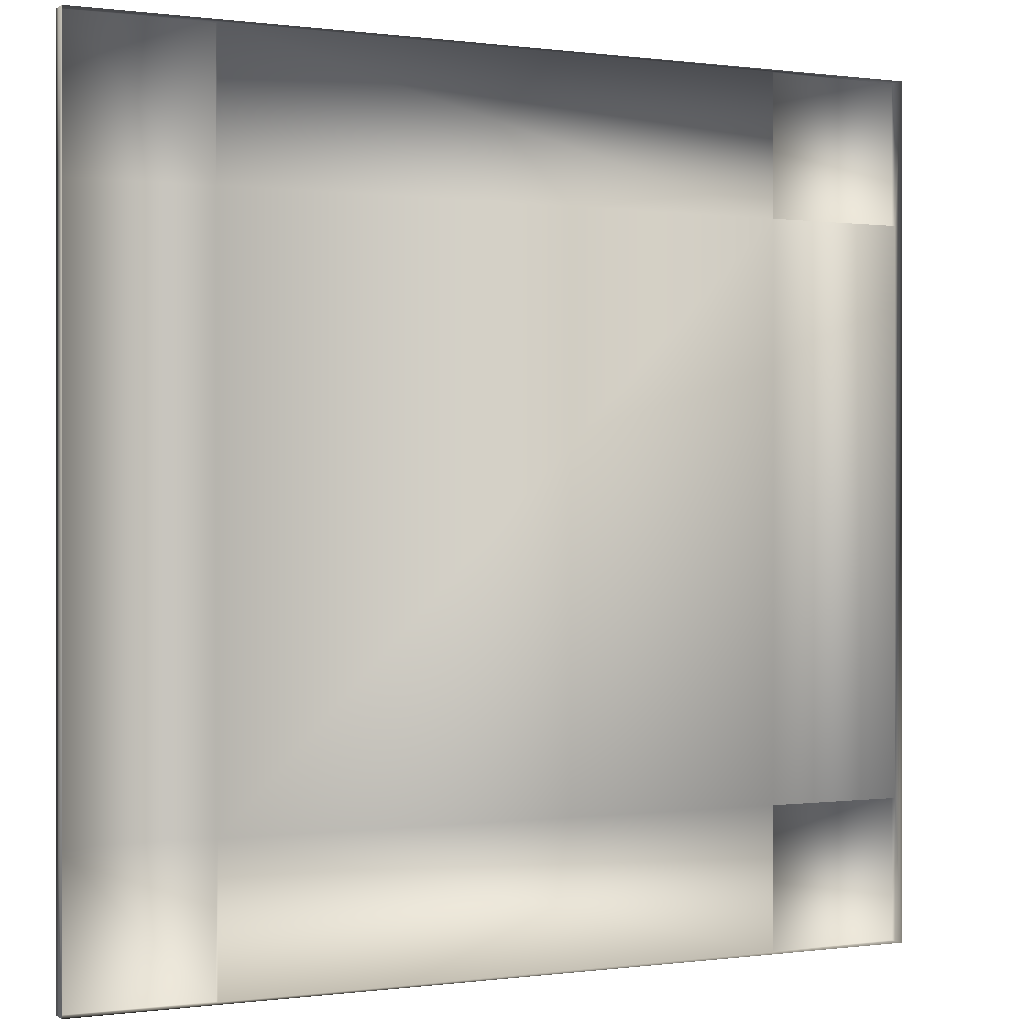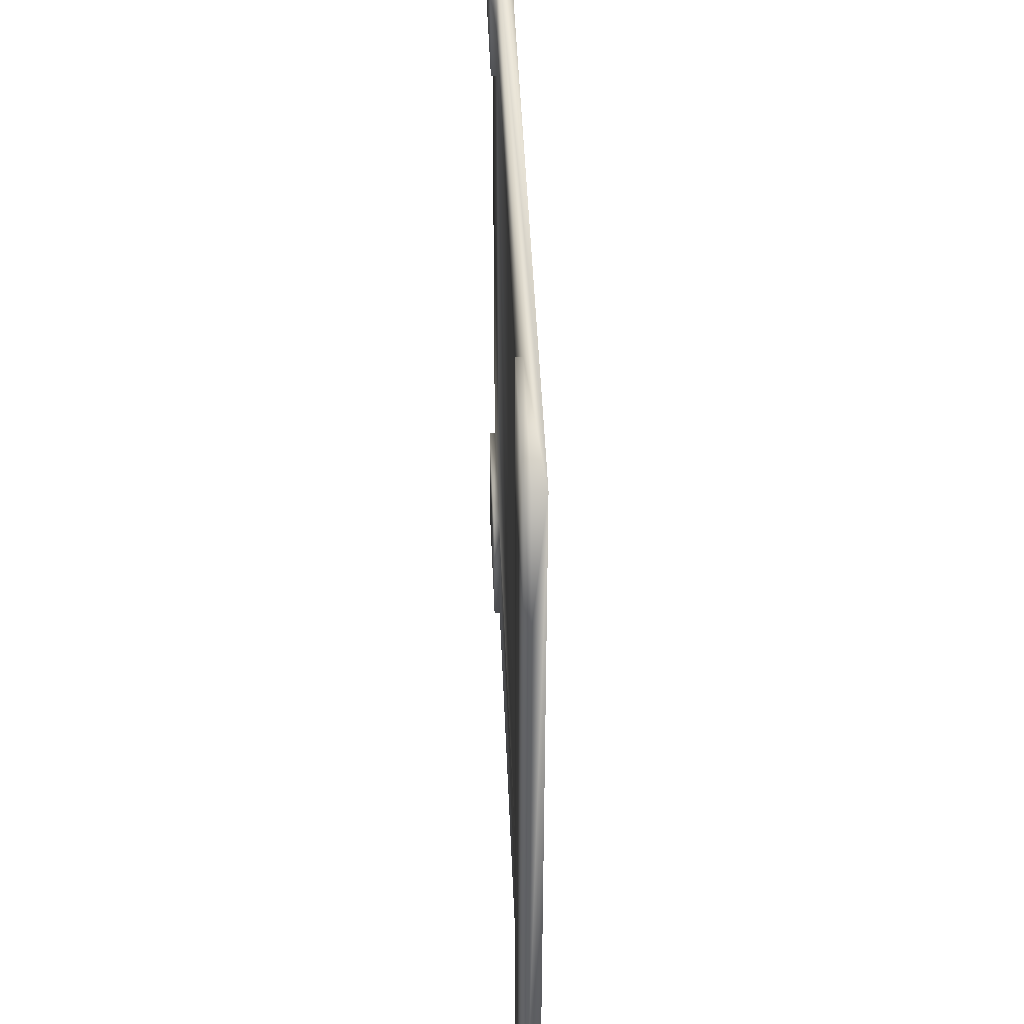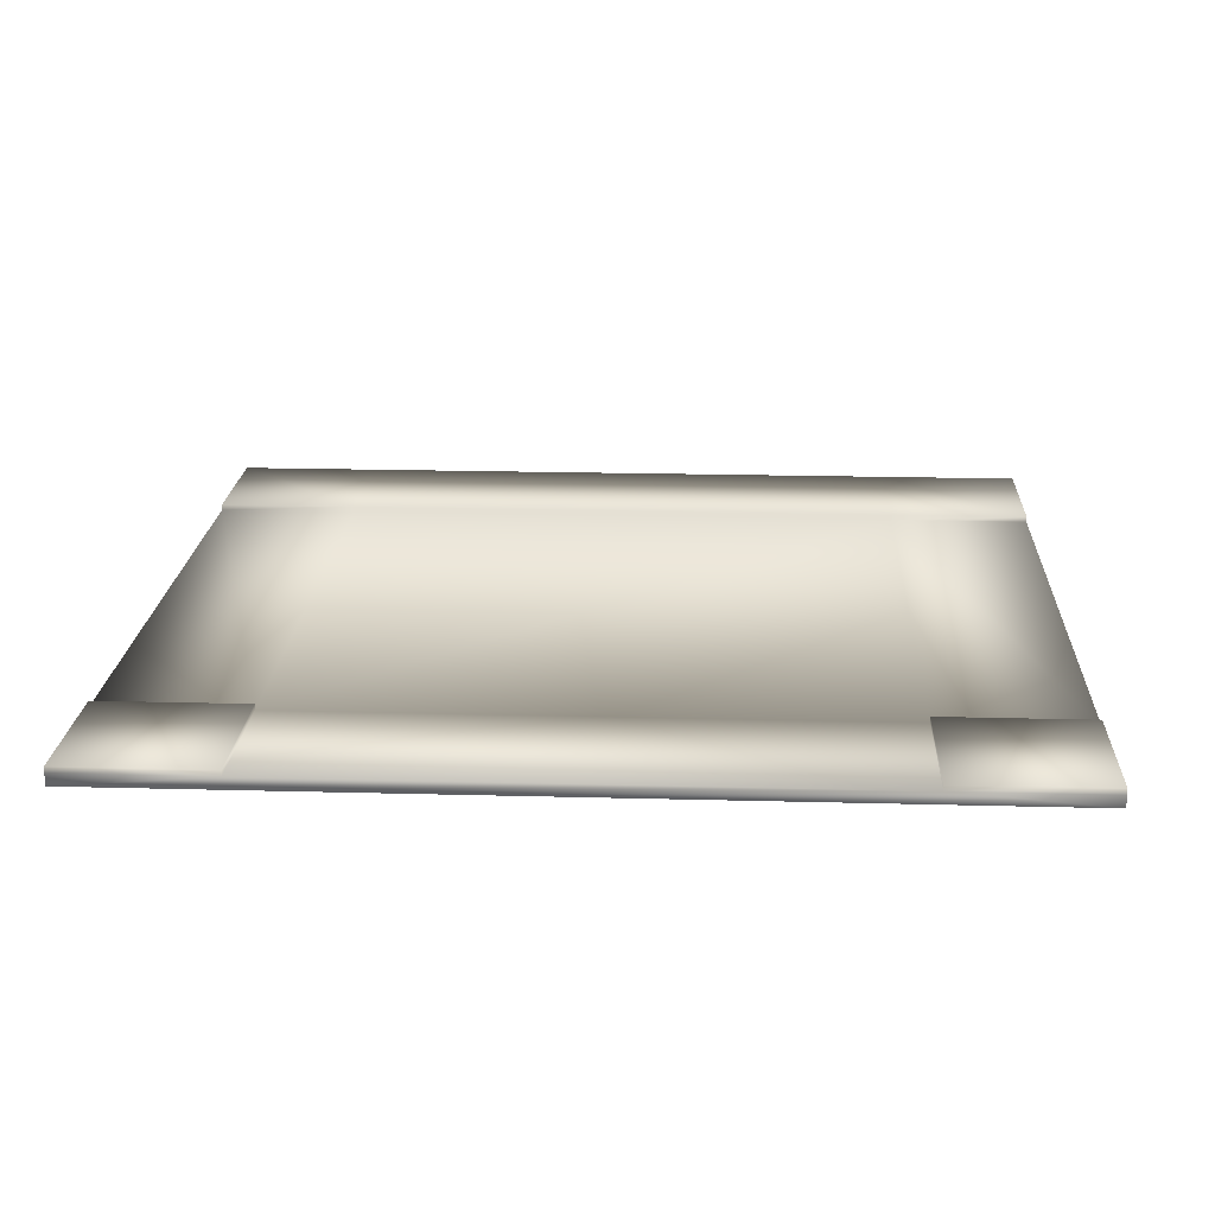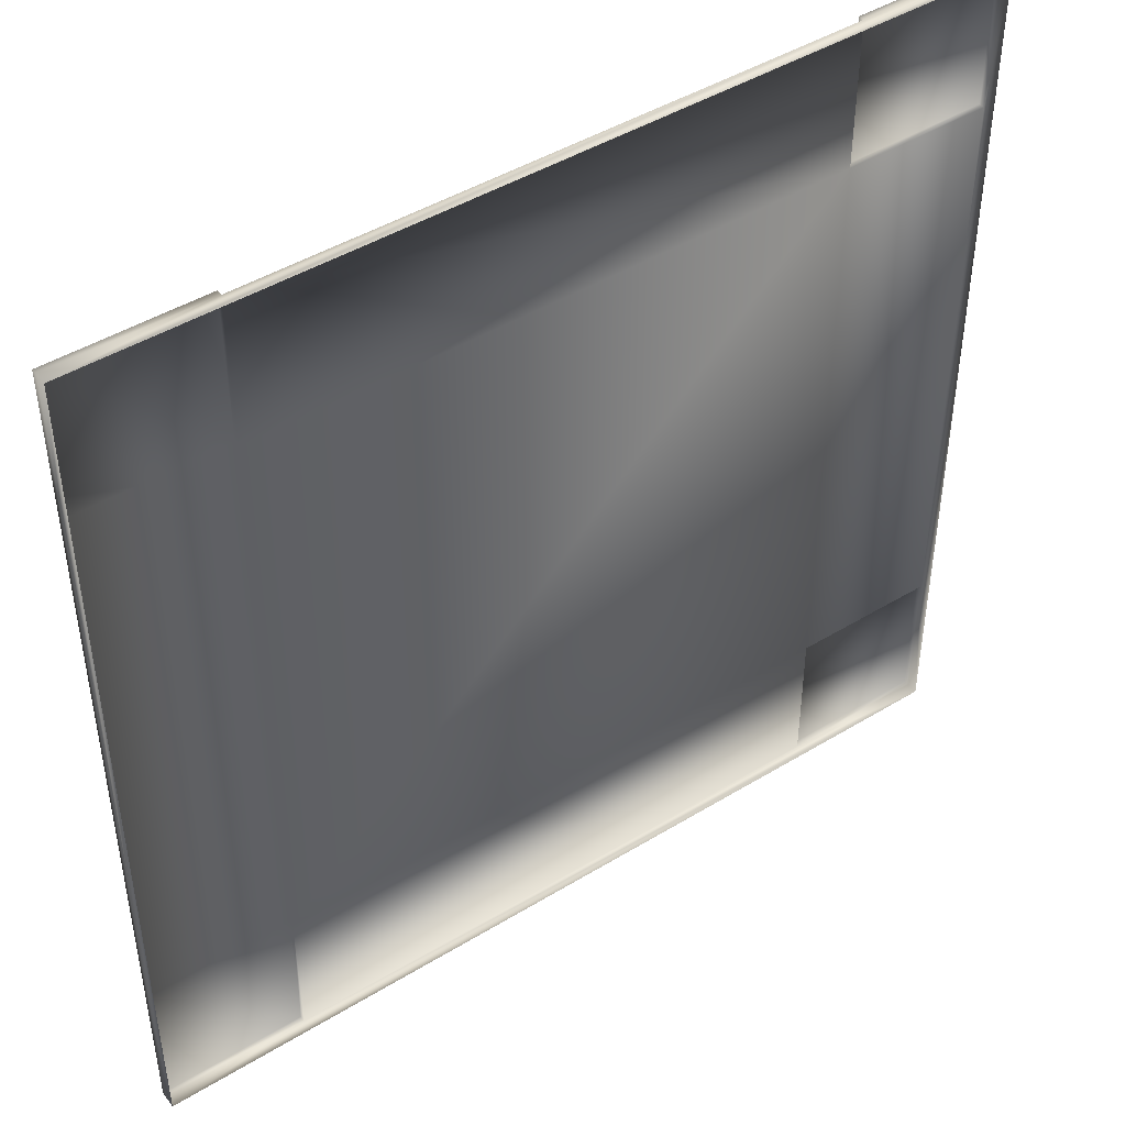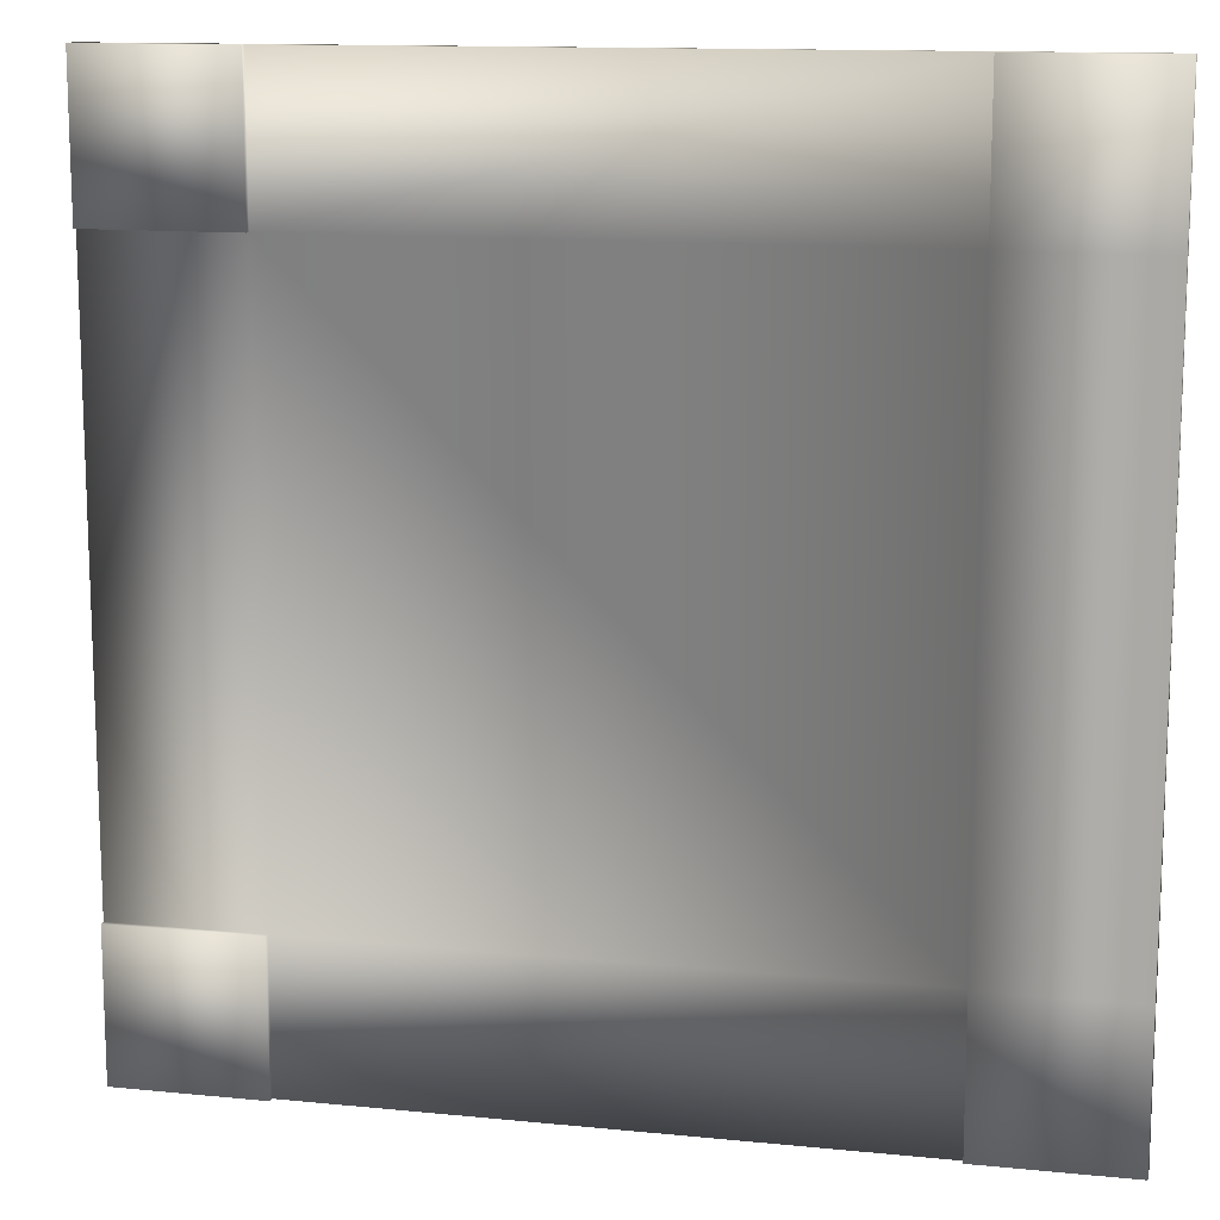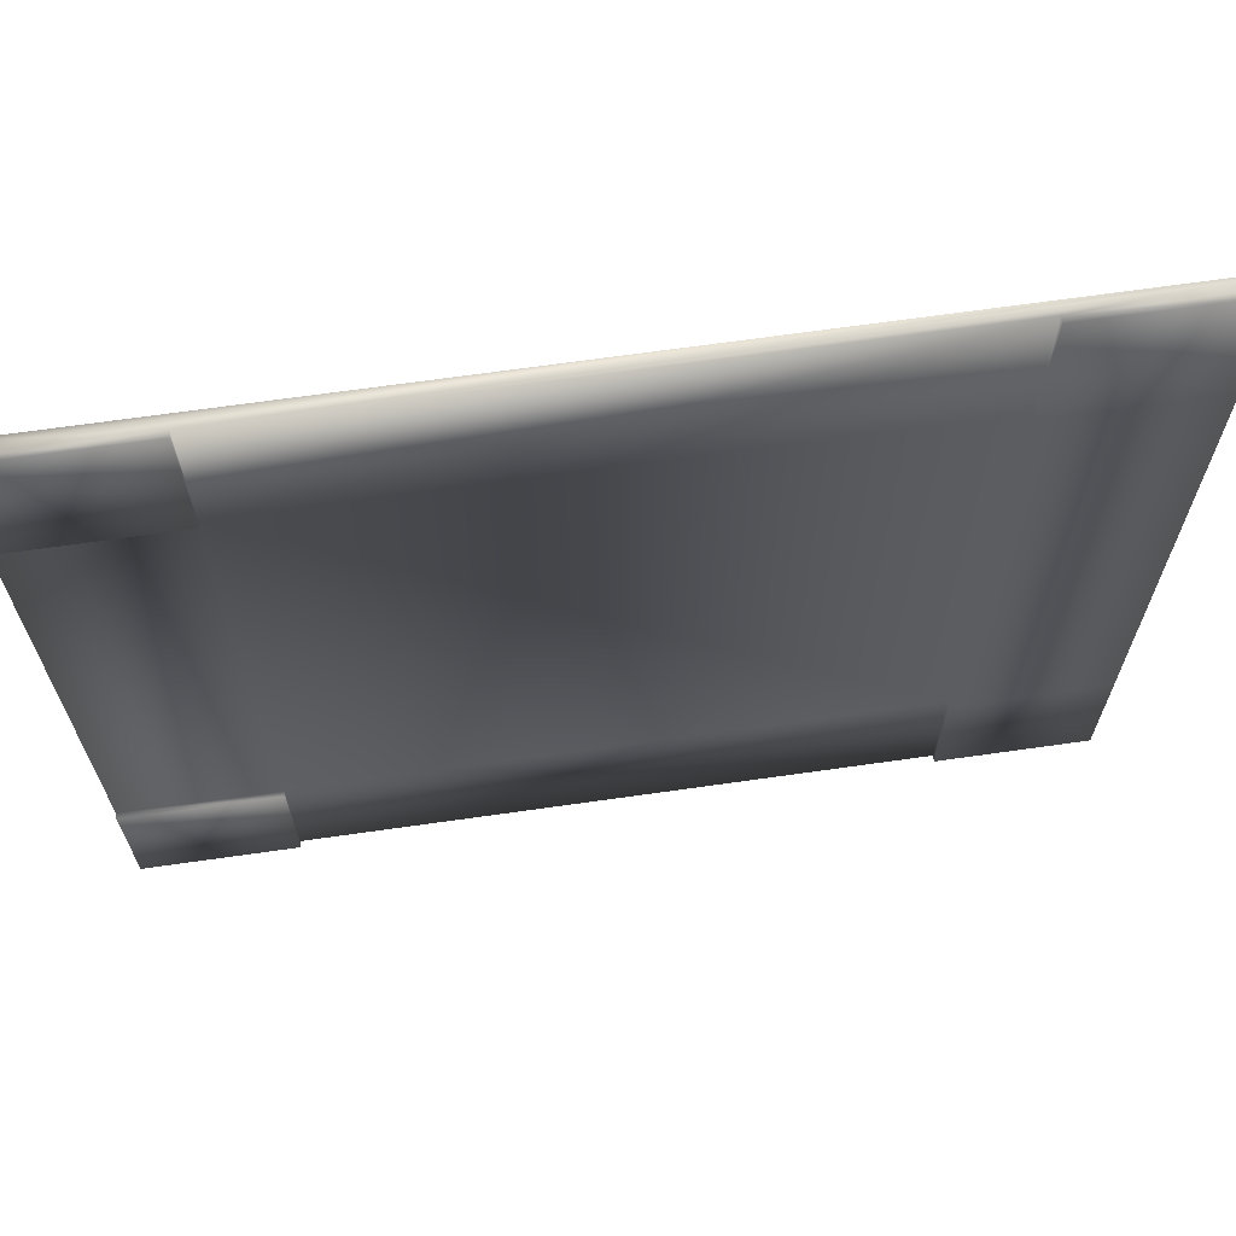
<metadata>
{"format":"obj","ext":"obj","renderer":"f3d","projection":"perspective","resolution":1024,"background":"white","views":[{"elev":-0.0,"azim":-26.4,"up":"+Z"},{"elev":43.7,"azim":-92.2,"up":"+Z"},{"elev":19.4,"azim":92.9,"up":"+Y"},{"elev":45.5,"azim":-35.1,"up":"+Z"},{"elev":13.0,"azim":-167.1,"up":"+Z"},{"elev":68.3,"azim":171.9,"up":"+Z"}]}
</metadata>
<code>
o grid1
v -7.5 -2.776e-17 -7.5
v -5 -2.776e-17 -7.5
v 5 -2.776e-17 -7.5
v 7.5 -2.776e-17 -7.5
v -7.5 -2.776e-17 -5
v -5 -2.776e-17 -5
v 5 -2.776e-17 -5
v 7.5 -2.776e-17 -5
v -7.5 -2.776e-17 5
v -5 -2.776e-17 5
v 5 -2.776e-17 5
v 7.5 -2.776e-17 5
v -7.5 -2.776e-17 7.5
v -5 -2.776e-17 7.5
v 5 -2.776e-17 7.5
v 7.5 -2.776e-17 7.5
v -7.5 -0.2 -7.5
v 7.5 -0.2 -7.5
v -7.5 -0.2 7.5
v 7.5 -0.2 7.5
v 7.5 0.1 5
v 5 0.1 5
v 5 0.1 7.5
v 7.5 0.1 7.5
v 7.5 0.1 -7.5
v 5 0.1 -7.5
v 5 0.1 -5
v 7.5 0.1 -5
v -7.5 0.1 -5
v -5 0.1 -5
v -7.5 0.1 5
v -5 0.1 5
v -7.5 0.1 7.5
v -5 0.1 7.5
v -5 0.1 -7.5
v -7.5 0.1 -7.5
g grid1_default
f 17 20 19
f 18 20 17
g grid1_grid1_auv
f 1 17 5
f 1 29 36
f 1 35 2
f 2 6 3
f 2 17 1
f 2 35 6
f 3 6 7
f 3 18 2
f 3 25 4
f 4 18 3
f 4 25 8
f 5 9 29
f 5 19 9
f 5 29 1
f 6 11 7
f 6 32 10
f 6 35 30
f 7 11 8
f 7 27 3
f 8 11 12
f 8 18 4
f 8 27 7
f 9 19 13
f 9 33 31
f 10 11 6
f 10 14 11
f 10 32 14
f 11 14 15
f 11 21 12
f 12 20 8
f 12 21 16
f 13 19 14
f 13 33 9
f 14 19 15
f 14 32 34
f 14 33 13
f 15 20 16
f 15 23 11
f 16 20 12
f 16 23 15
f 17 2 18
f 18 8 20
f 19 5 17
f 20 15 19
f 21 11 22
f 22 11 23
f 22 23 21
f 23 16 24
f 24 16 21
f 24 21 23
f 25 3 26
f 26 3 27
f 26 27 25
f 27 8 28
f 28 8 25
f 28 25 27
f 29 32 30
f 30 32 6
f 30 35 29
f 31 29 9
f 31 33 32
f 32 29 31
f 34 32 33
f 34 33 14
f 36 29 35
f 36 35 1

</code>
